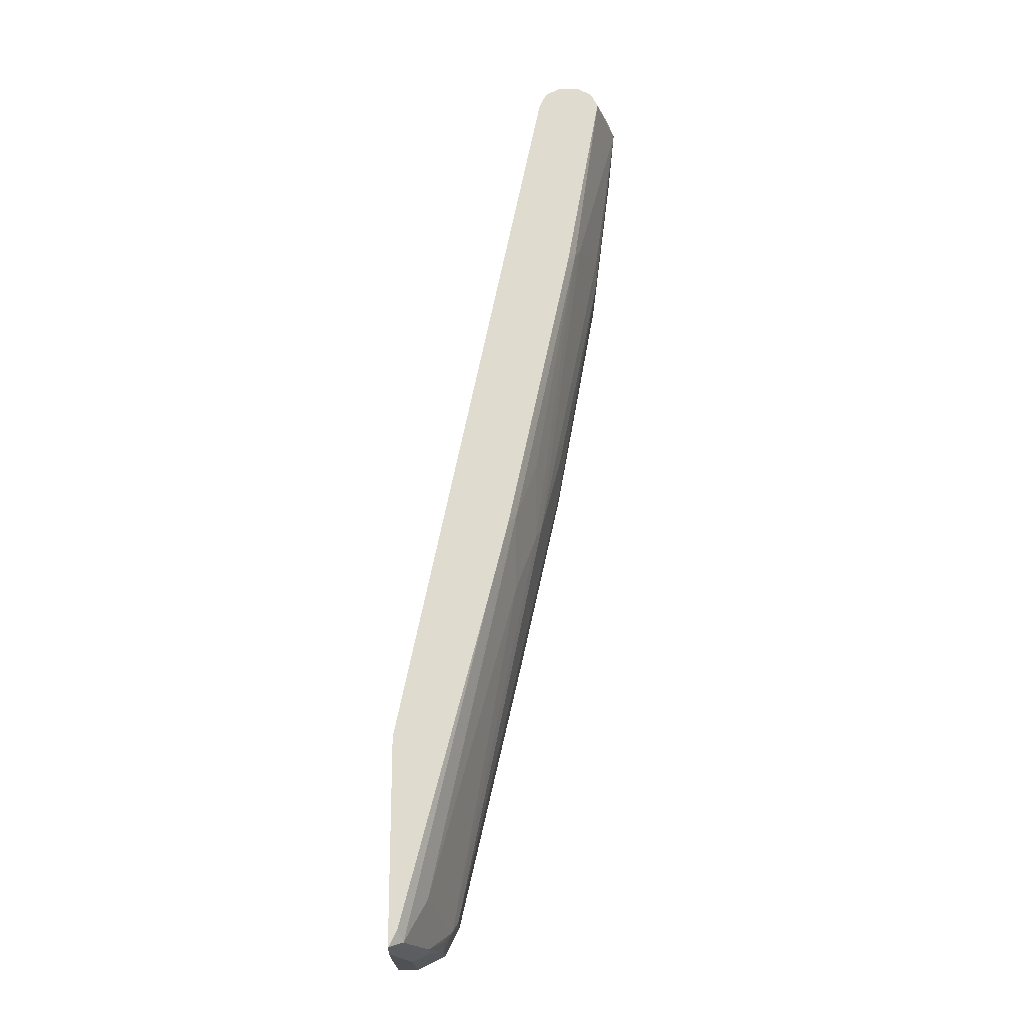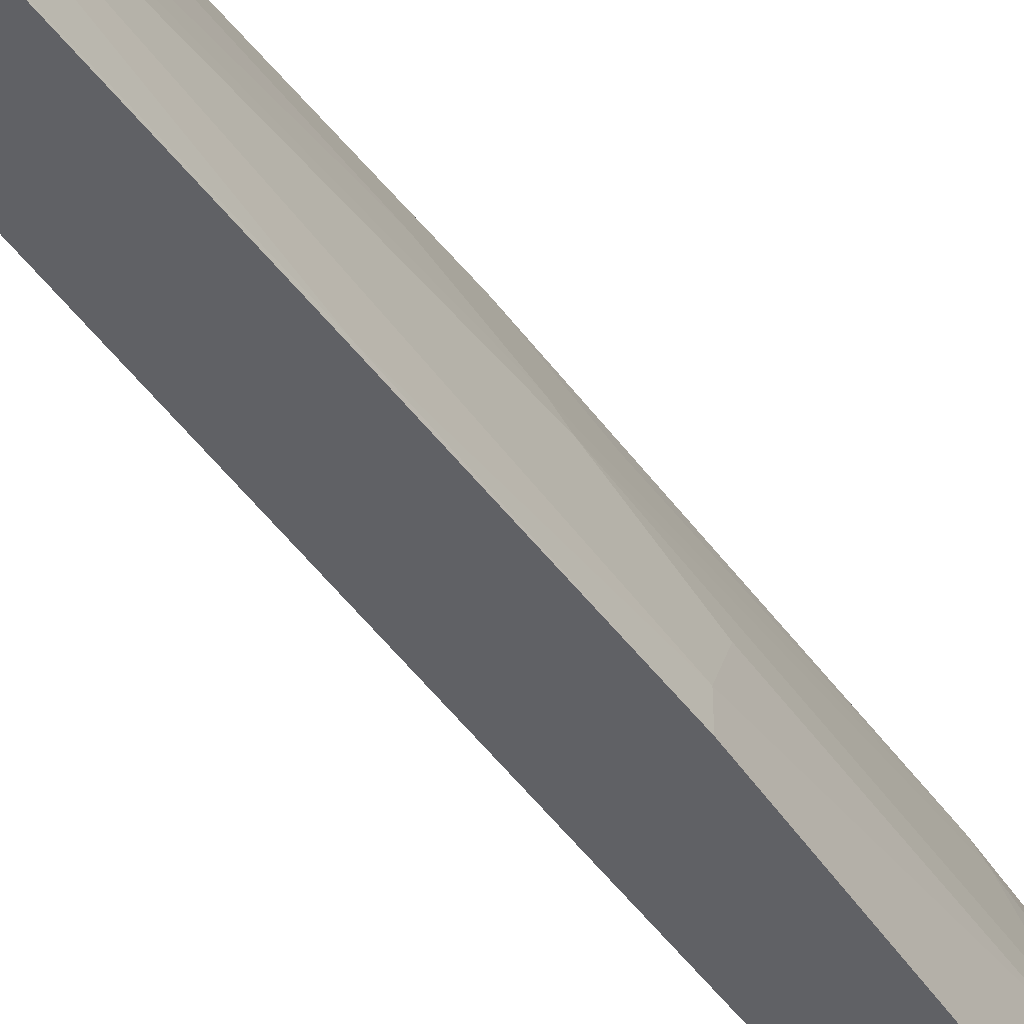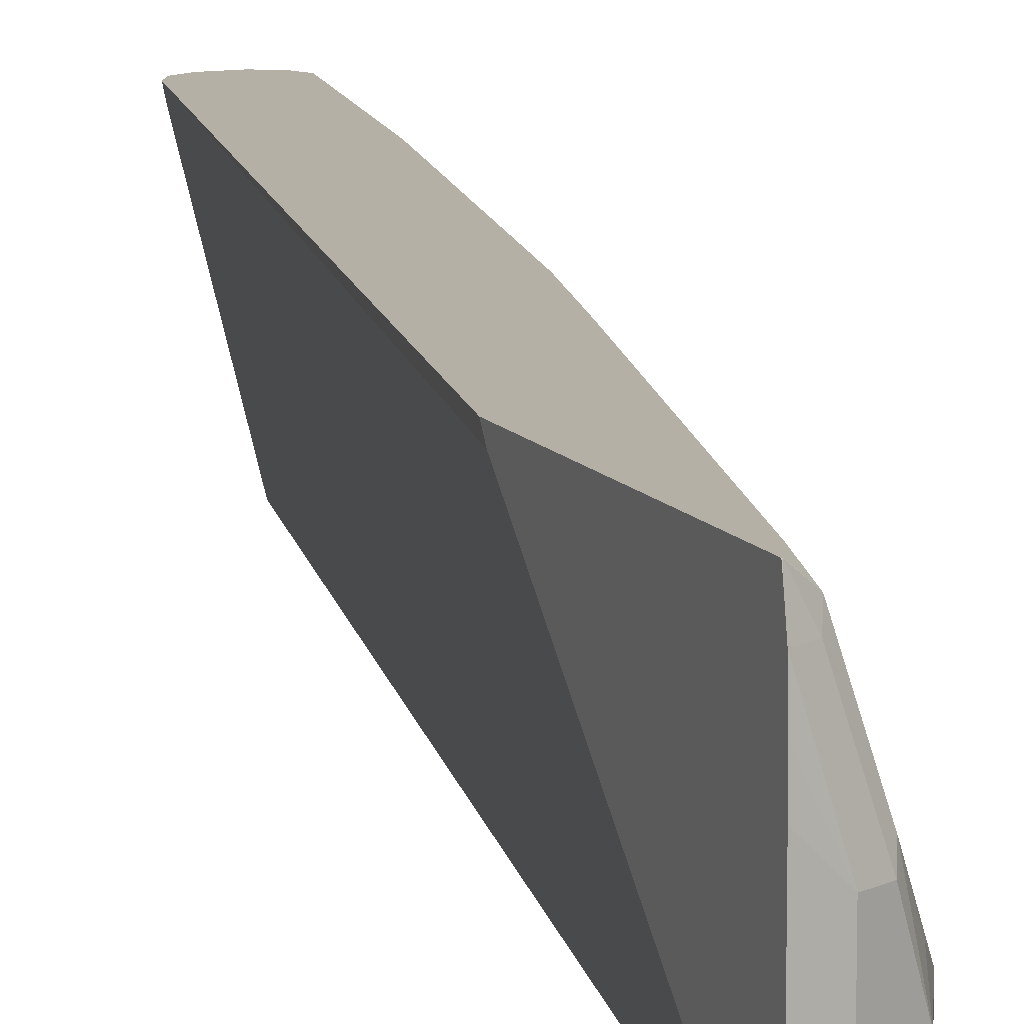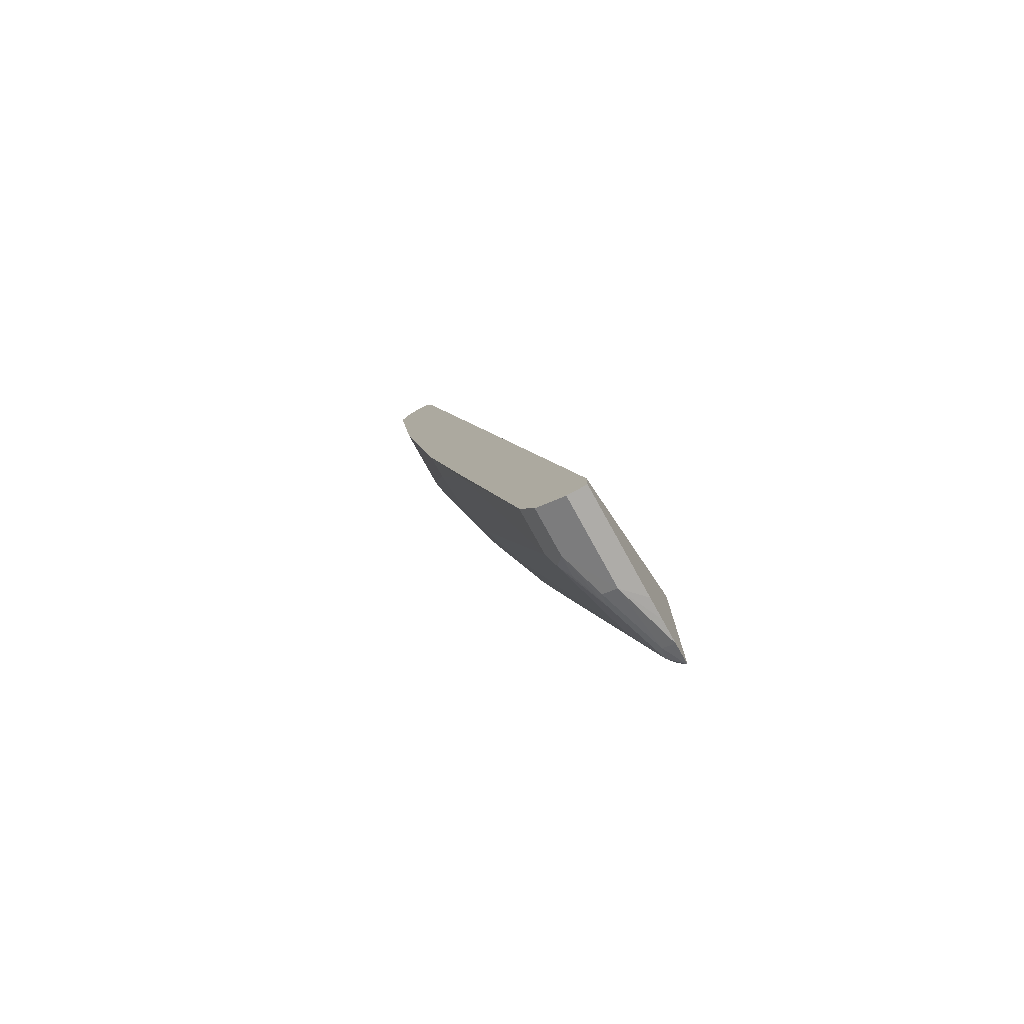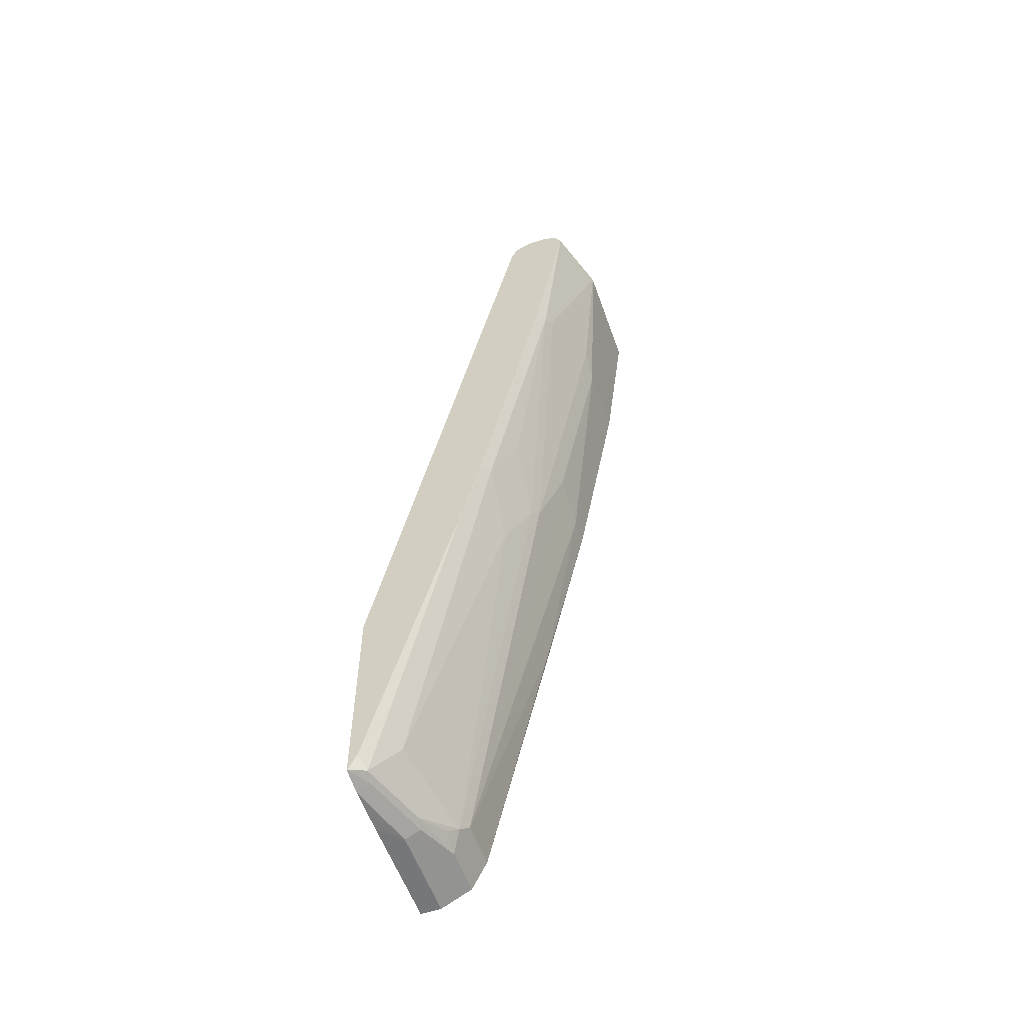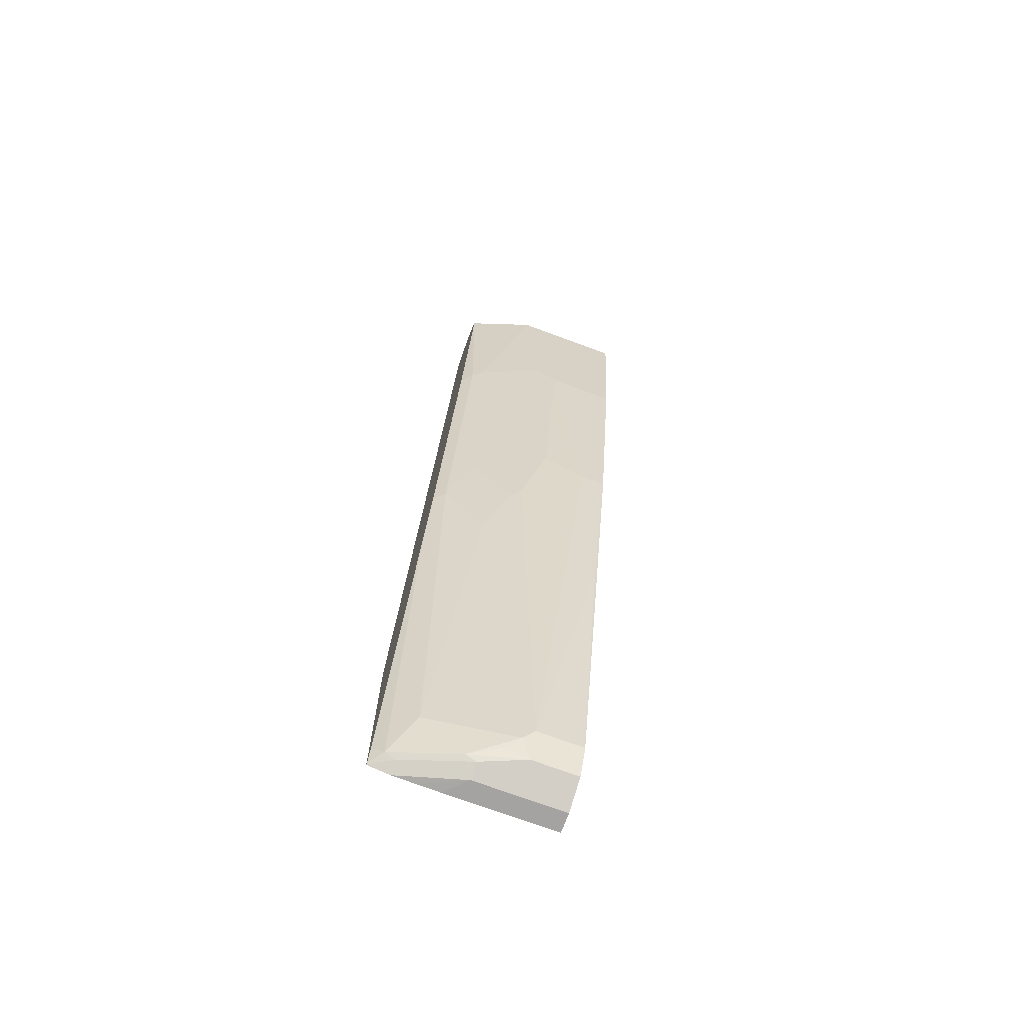
<metadata>
{"format":"obj","ext":"obj","renderer":"f3d","projection":"perspective","resolution":1024,"background":"white","views":[{"elev":-19.7,"azim":0.0,"up":"+Y"},{"elev":-49.0,"azim":22.4,"up":"+Z"},{"elev":11.7,"azim":-22.0,"up":"+Z"},{"elev":-76.9,"azim":-151.2,"up":"+Y"},{"elev":-57.1,"azim":19.5,"up":"+Y"},{"elev":-73.1,"azim":69.8,"up":"+Y"}]}
</metadata>
<code>
v 0.707 0.6454 -0.003398
v 0.7053 0.6489 -0.003398
v 0.707 0.6454 0.1537
v 0.6763 0.3996 -0.003398
v 0.6967 0.6659 -0.003398
v 0.6967 0.6659 0.1639
v 0.6759 0.6462 0.2463
v 0.6763 0.6454 0.2459
v 0.6378 0.3842 0.2305
v 0.6455 0.3996 0.2152
v 0.6763 0.4303 0.123
v 0.6763 0.3996 0.09224
v 0.6148 0.06143 -0.003398
v 0.6763 0.6763 -0.003398
v 0.6763 0.6763 0.1537
v 0.6455 0.6763 0.2459
v 0.6462 0.6759 0.2463
v 0.666 0.6659 0.2463
v 0.6761 0.6454 0.2463
v 0.6761 0.6452 0.2463
v 0.5763 0.04607 0.1998
v 0.5763 -0.04607 0.1383
v 0.584 -0.03072 0.123
v 0.6263 0.3689 0.2459
v 0.5341 -0.06143 0.2459
v 0.5456 -0.04607 0.2305
v 0.6148 0.1229 0.123
v 0.6148 0.09215 0.09224
v 0.6148 0.06143 0.03074
v 0.5533 -0.2151 2.402e-05
v 0.5525 -0.2155 -0.003398
v 0.658 0.6671 -0.003398
v 0.6144 0.6761 0.2463
v 0.6148 0.6763 0.2459
v 0.6452 0.6763 0.2463
v 0.6263 0.3699 0.2463
v 0.5456 -0.1382 0.1691
v 0.4534 -0.6301 0.07686
v 0.4611 -0.6147 0.06149
v 0.5341 -0.06037 0.2463
v 0.5339 -0.06143 0.2463
v 0.5337 -0.06196 0.2463
v 0.5034 -0.1844 0.2459
v 0.5149 -0.1691 0.2305
v 0.4227 -0.5993 0.1998
v 0.4611 -0.6147 -0.003398
v 0.6558 0.6659 -0.003398
v 0.5941 0.6659 0.2463
v 0.6148 0.6763 0.2463
v 0.3919 -0.6608 0.2305
v 0.4227 -0.6608 0.1383
v 0.4419 -0.6454 0.09224
v 0.4406 -0.6557 0.06149
v 0.4509 -0.6352 0.06149
v 0.503 -0.185 0.2463
v 0.4112 -0.6147 0.2152
v 0.4509 -0.6352 -0.003398
v 0.6466 0.6477 -0.003398
v 0.5917 0.6608 0.2305
v 0.5839 0.6454 0.2463
v 0.3841 -0.6454 0.2463
v 0.373 -0.6677 0.2463
v 0.3727 -0.6681 0.2463
v 0.3727 -0.6685 0.2459
v 0.3894 -0.6659 0.2152
v 0.4201 -0.6659 0.123
v 0.3996 -0.6763 0.123
v 0.4224 -0.6649 -0.003398
v 0.4406 -0.6557 -0.003398
v 0.4418 -0.6535 -0.003398
v 0.6455 0.6454 -0.003398
v 0.3718 -0.644 -0.003398
v 0.3718 -0.388 0.2344
v 0.3718 -0.3802 0.2459
v 0.3718 -0.3801 0.2463
v 0.3724 -0.6685 0.2463
v 0.3718 -0.6687 0.2459
v 0.3718 -0.6703 0.2385
v 0.3718 -0.6747 0.2152
v 0.3718 -0.6756 0.1818
v 0.3718 -0.6763 0.1508
v 0.3996 -0.6763 -0.003398
v 0.3718 -0.6763 -0.003398
v 0.3718 -0.6686 0.2463
f 38 51 52
f 38 50 51
f 38 52 53
f 38 53 54
f 38 54 39
f 39 54 57
f 39 57 46
f 43 55 50
f 48 59 60
f 43 56 45
f 43 45 44
f 45 56 50
f 47 58 59
f 47 59 48
f 50 61 62
f 38 45 50
f 43 50 56
f 37 45 38
f 23 39 28
f 32 48 33
f 23 38 39
f 50 62 63
f 23 28 27
f 24 36 40
f 24 40 25
f 25 40 41
f 25 41 42
f 25 55 43
f 25 43 44
f 25 44 26
f 26 44 45
f 26 45 37
f 28 39 29
f 29 39 30
f 30 39 46
f 30 46 31
f 32 47 48
f 33 49 34
f 50 63 64
f 72 75 74
f 50 65 66
f 65 79 67
f 65 67 66
f 67 79 80
f 67 80 81
f 67 81 83
f 67 83 82
f 67 82 68
f 72 83 81
f 72 81 80
f 72 80 79
f 72 79 78
f 72 78 77
f 72 77 84
f 72 84 75
f 22 38 23
f 72 74 73
f 76 84 77
f 65 78 79
f 50 64 65
f 64 78 65
f 64 76 77
f 50 66 51
f 50 55 61
f 51 53 52
f 51 66 53
f 53 66 67
f 53 67 68
f 53 68 69
f 53 69 70
f 53 70 54
f 54 70 57
f 58 71 59
f 59 71 60
f 60 71 72
f 60 72 73
f 60 73 74
f 60 74 75
f 63 76 64
f 64 77 78
f 22 37 38
f 25 42 55
f 21 26 37
f 2 6 3
f 3 6 7
f 3 7 8
f 3 8 9
f 3 9 10
f 3 10 11
f 3 11 12
f 4 12 29
f 4 29 13
f 5 14 15
f 5 15 6
f 6 15 16
f 6 16 17
f 6 17 18
f 6 18 7
f 7 18 17
f 7 17 35
f 2 5 6
f 7 35 49
f 1 5 2
f 1 32 14
f 21 37 22
f 1 2 3
f 1 3 12
f 1 12 4
f 1 4 13
f 1 13 31
f 1 31 46
f 1 46 57
f 1 57 70
f 1 70 69
f 1 69 68
f 1 68 82
f 1 82 83
f 1 83 72
f 1 72 71
f 1 71 58
f 1 58 47
f 1 14 5
f 7 49 33
f 1 47 32
f 7 48 60
f 9 25 26
f 9 26 21
f 10 23 27
f 10 27 11
f 11 27 28
f 11 28 12
f 12 28 29
f 13 29 30
f 14 32 33
f 14 33 34
f 14 34 49
f 14 49 35
f 14 35 16
f 14 16 15
f 16 35 17
f 7 33 48
f 20 36 24
f 9 24 25
f 9 20 24
f 13 30 31
f 9 22 23
f 7 60 75
f 7 75 84
f 9 23 10
f 7 84 76
f 7 76 63
f 7 63 62
f 7 61 55
f 7 55 42
f 7 42 41
f 7 62 61
f 7 41 40
f 7 40 36
f 7 36 20
f 7 20 19
f 7 19 8
f 8 19 20
f 8 20 9
f 9 21 22

</code>
